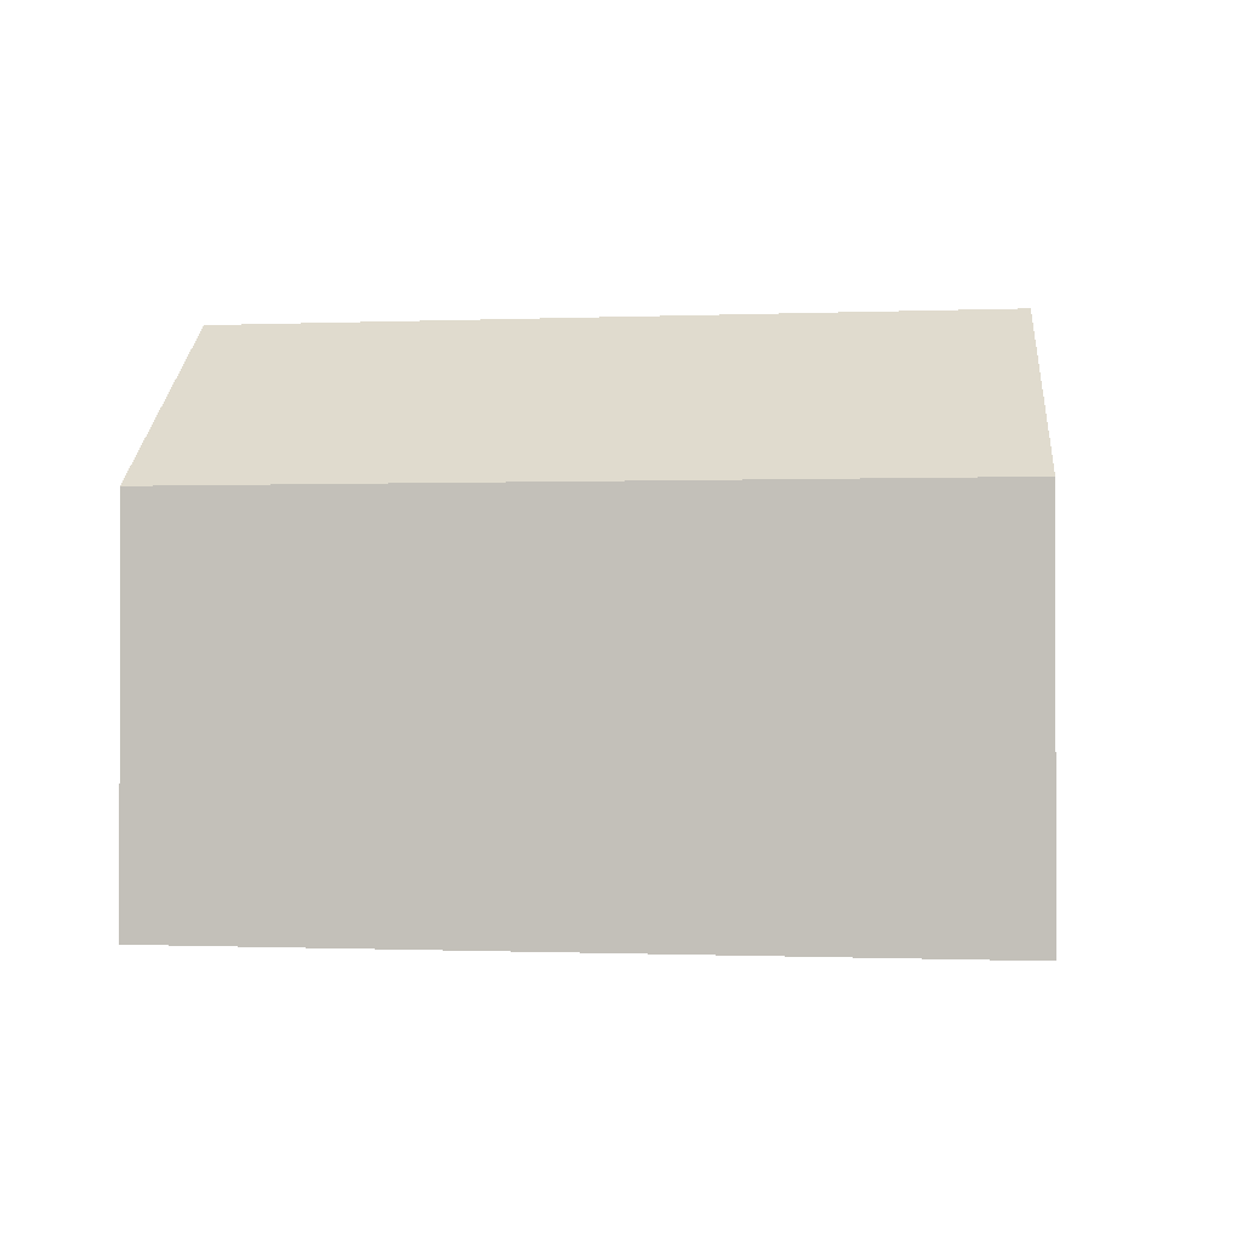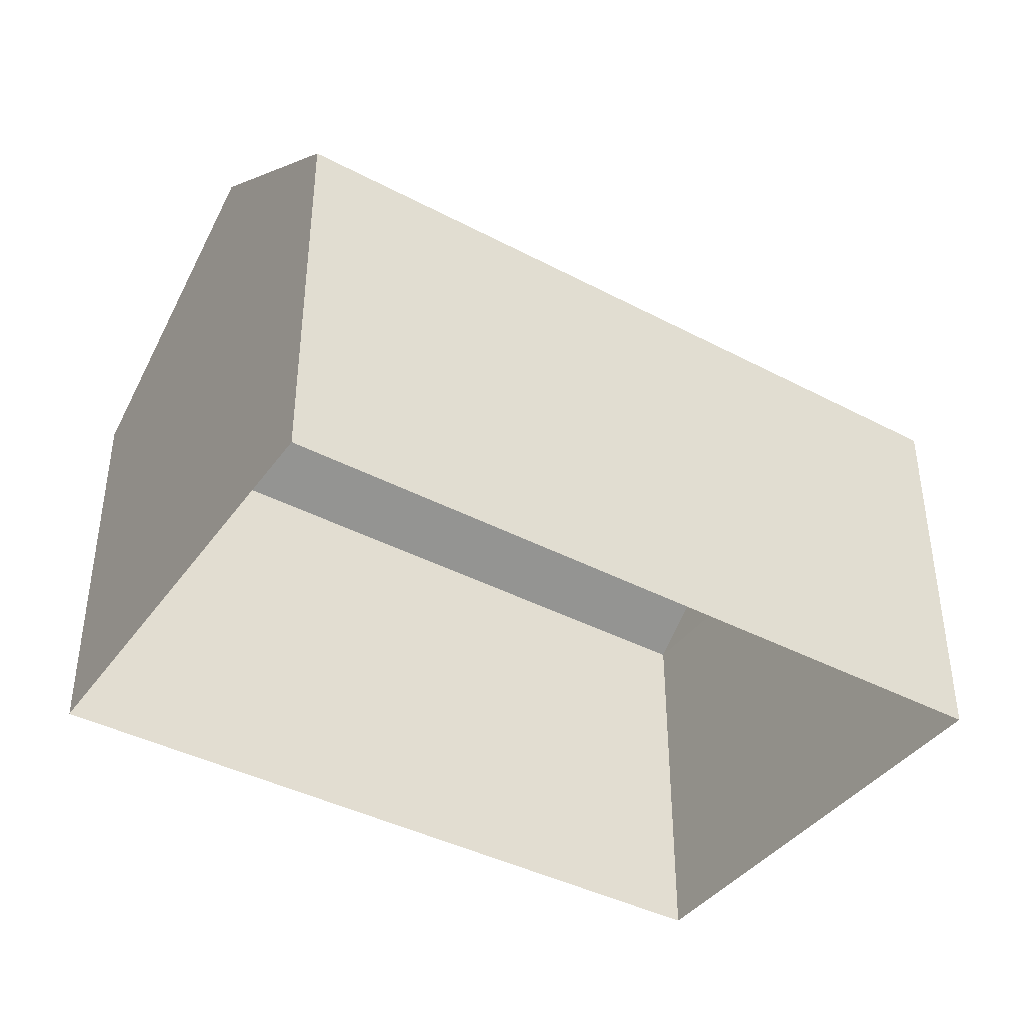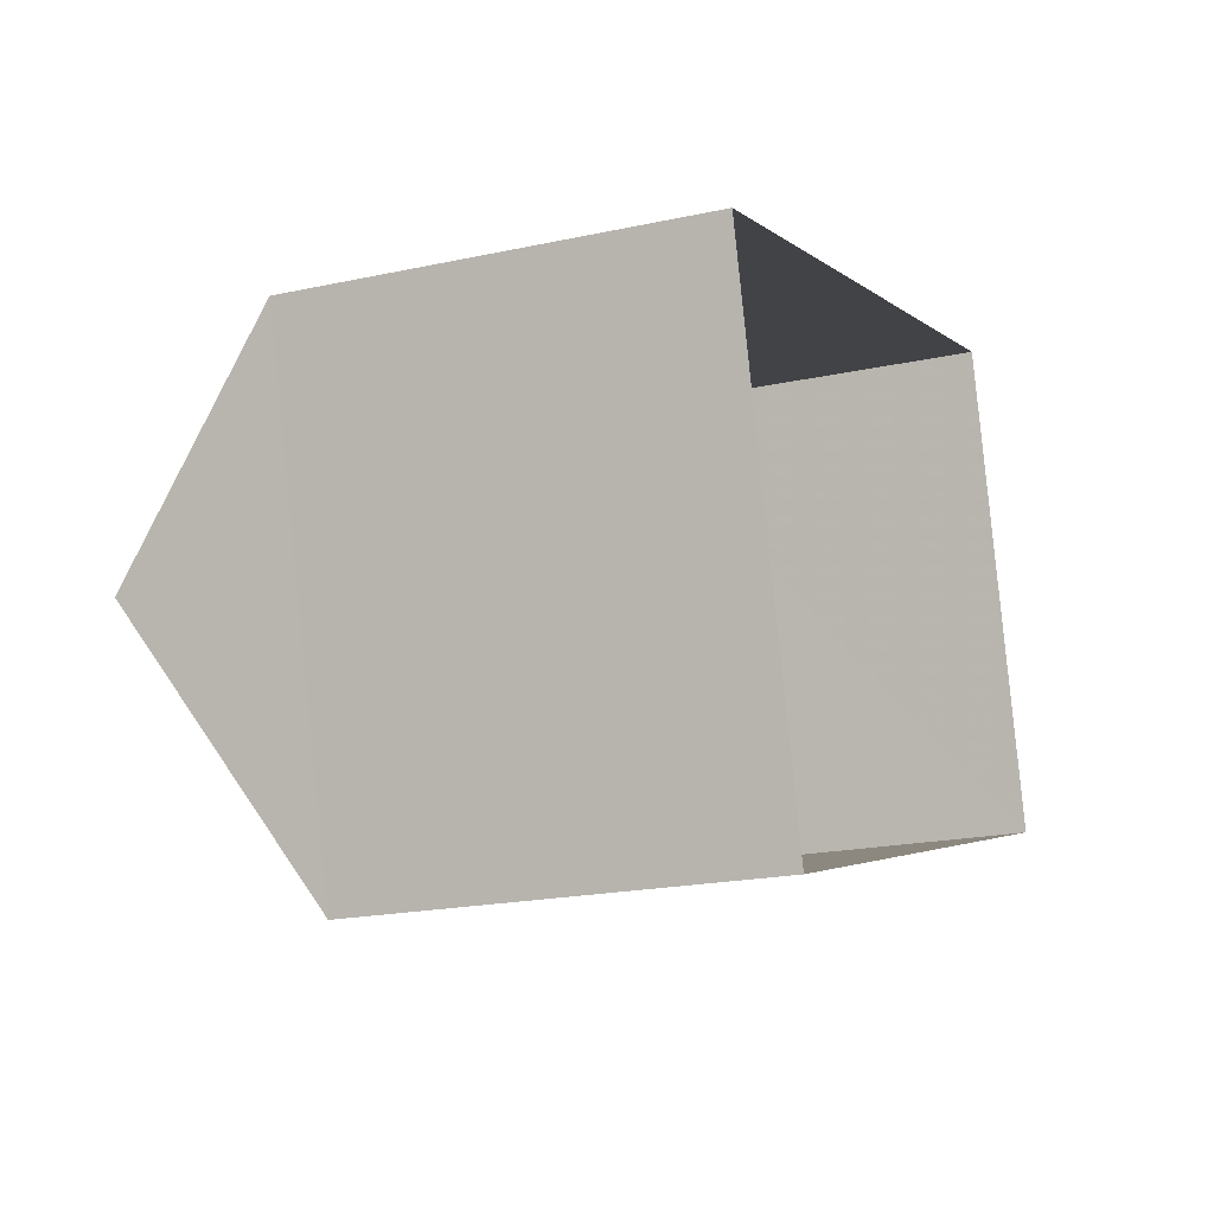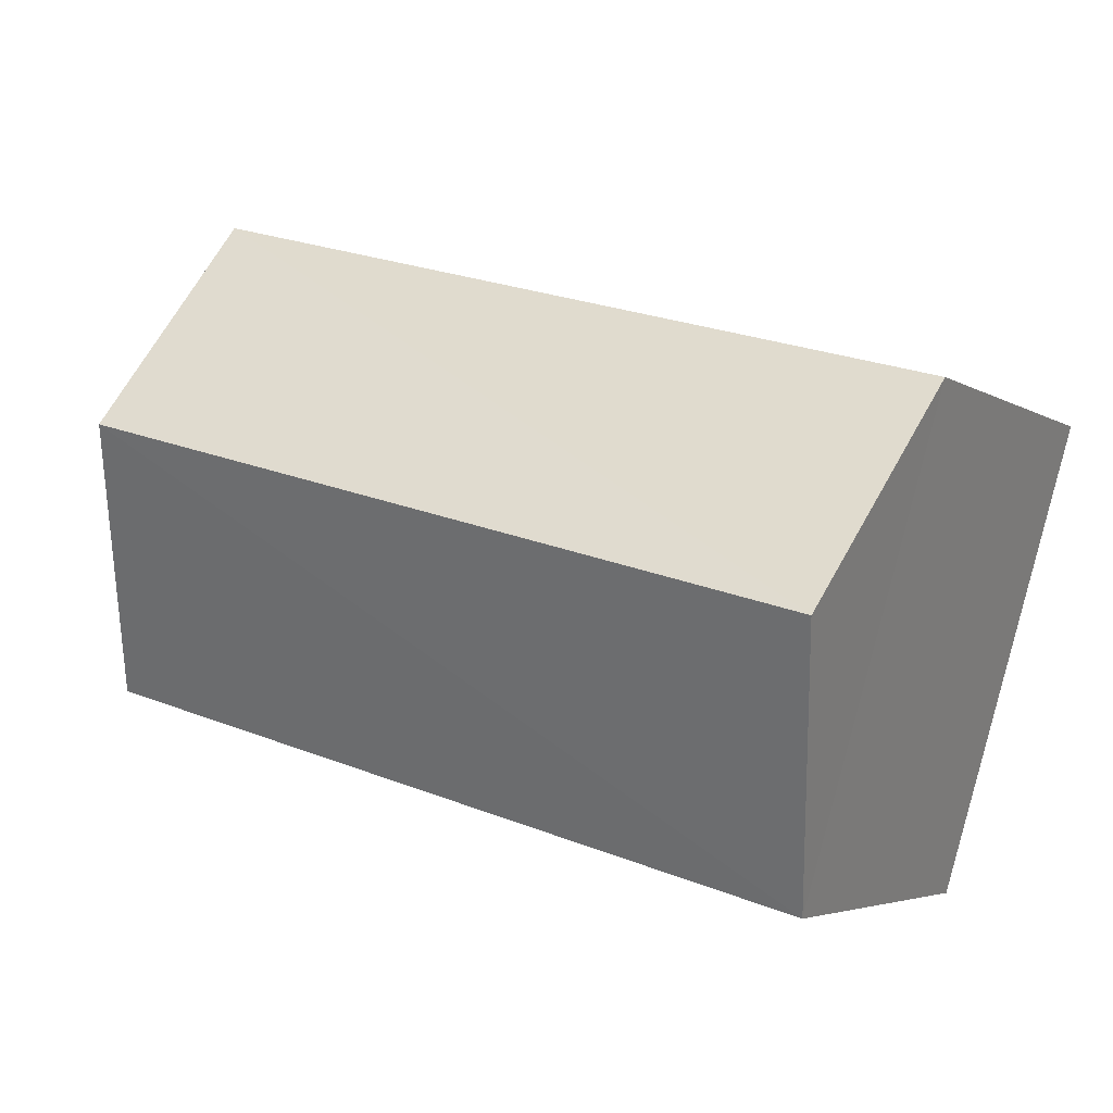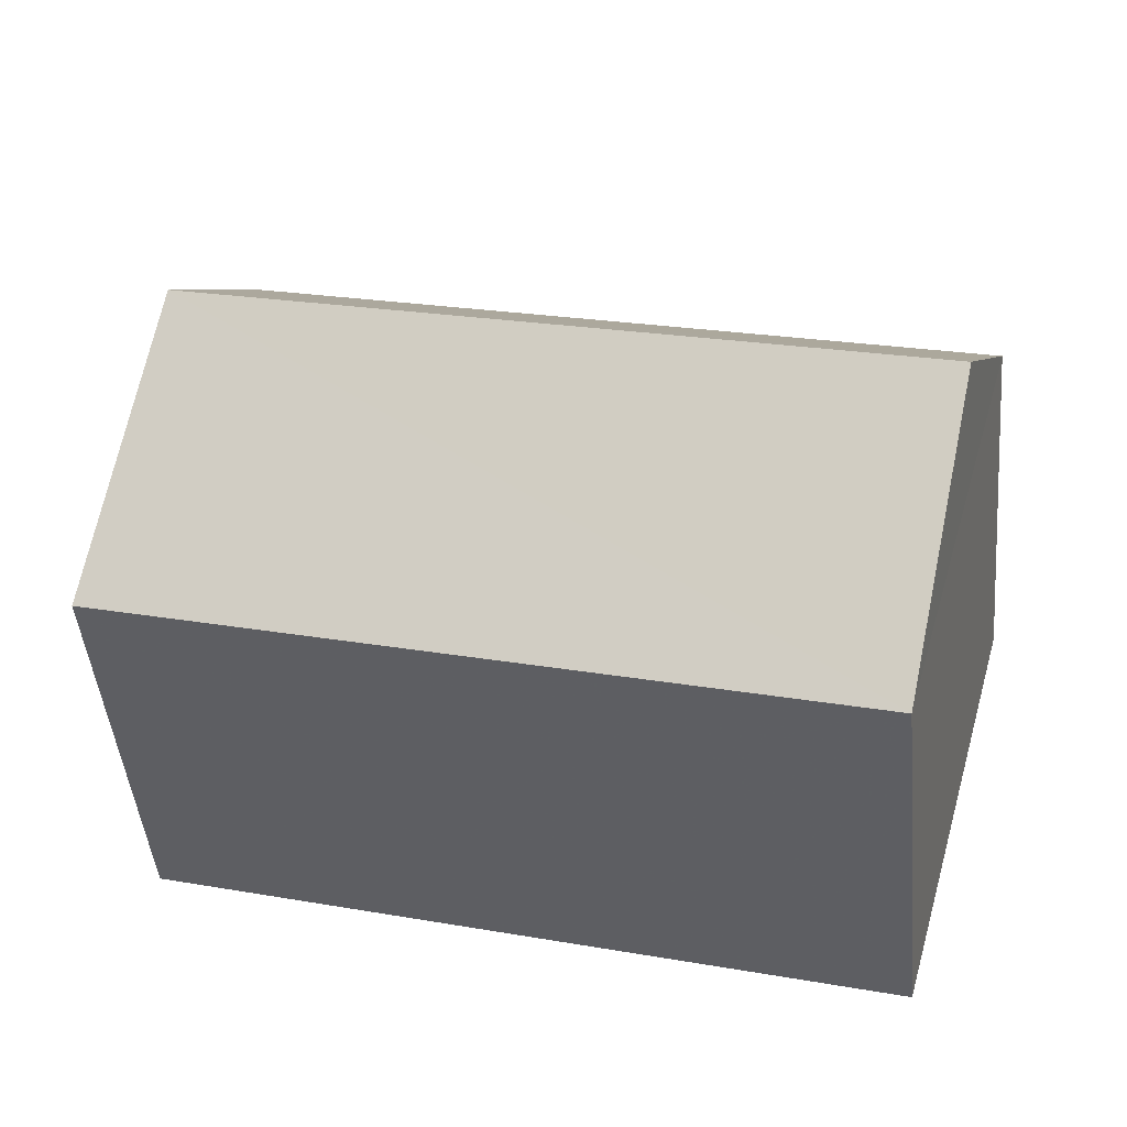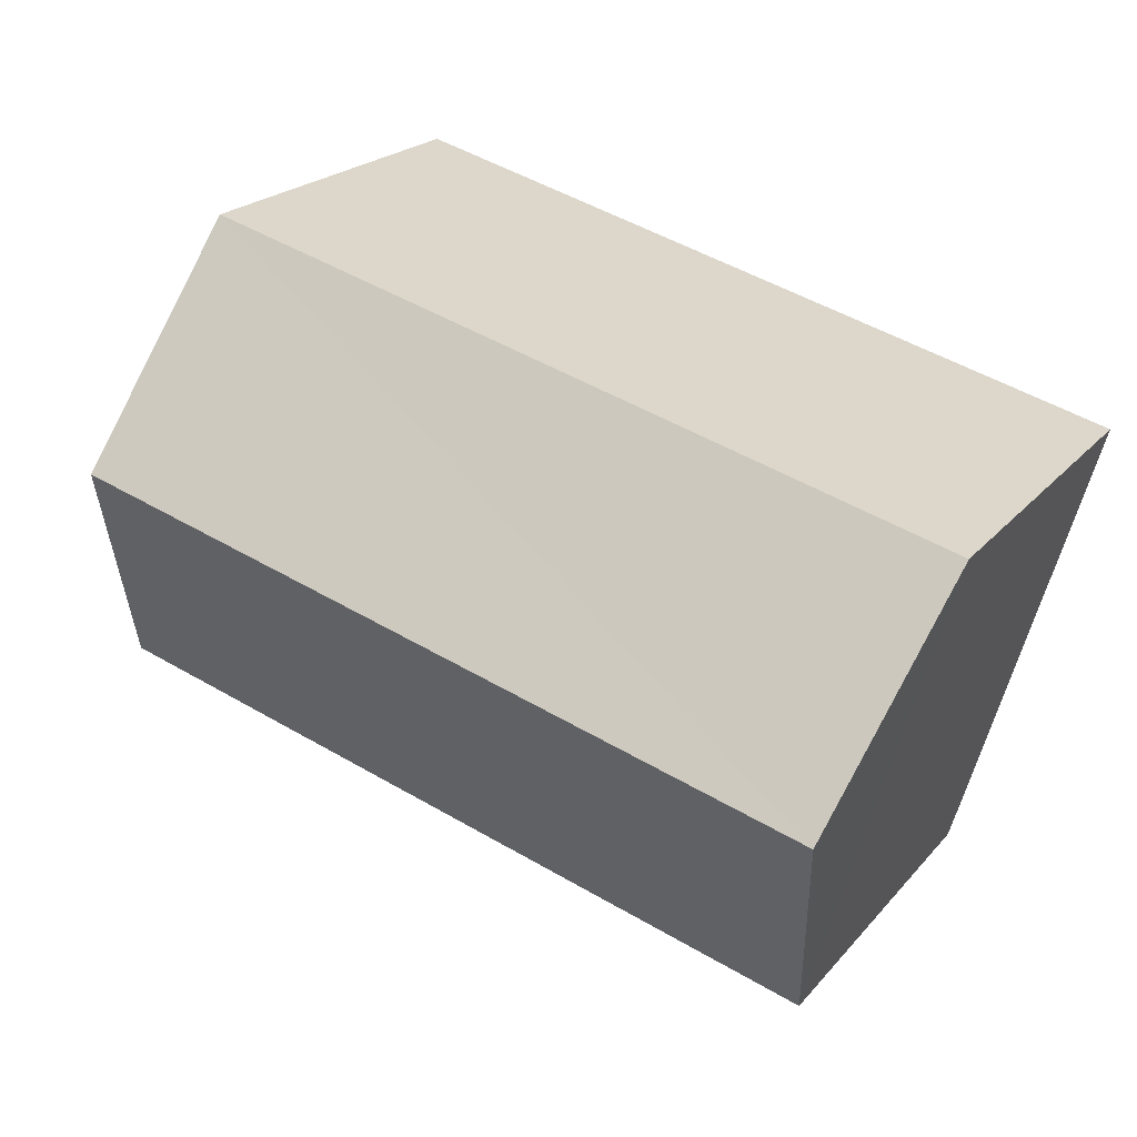
<metadata>
{"format":"obj","ext":"obj","renderer":"f3d","projection":"perspective","resolution":1024,"background":"white","views":[{"elev":-0.7,"azim":173.6,"up":"+Z"},{"elev":-40.3,"azim":131.8,"up":"+Z"},{"elev":-19.1,"azim":111.7,"up":"+Y"},{"elev":-4.0,"azim":28.0,"up":"+Y"},{"elev":-47.3,"azim":5.4,"up":"+Y"},{"elev":21.8,"azim":28.8,"up":"+Y"}]}
</metadata>
<code>
v -8.933e+04 -9.979e+04 4.92
v -8.933e+04 -9.98e+04 4.92
v -8.933e+04 -9.979e+04 4.92
v -8.933e+04 -9.979e+04 4.919
v -8.933e+04 -9.979e+04 7.97
v -8.933e+04 -9.979e+04 7.97
v -8.933e+04 -9.98e+04 7.065
v -8.933e+04 -9.979e+04 7.065
v -8.933e+04 -9.979e+04 7.065
v -8.933e+04 -9.979e+04 7.065
f 1 2 3
f 1 4 2
f 5 6 7
f 7 6 8
f 9 5 10
f 6 5 9
f 6 9 8
f 9 4 1
f 9 10 4
f 10 2 4
f 10 7 2
f 7 3 2
f 7 8 3
f 5 7 10
f 9 1 3
f 8 9 3

</code>
